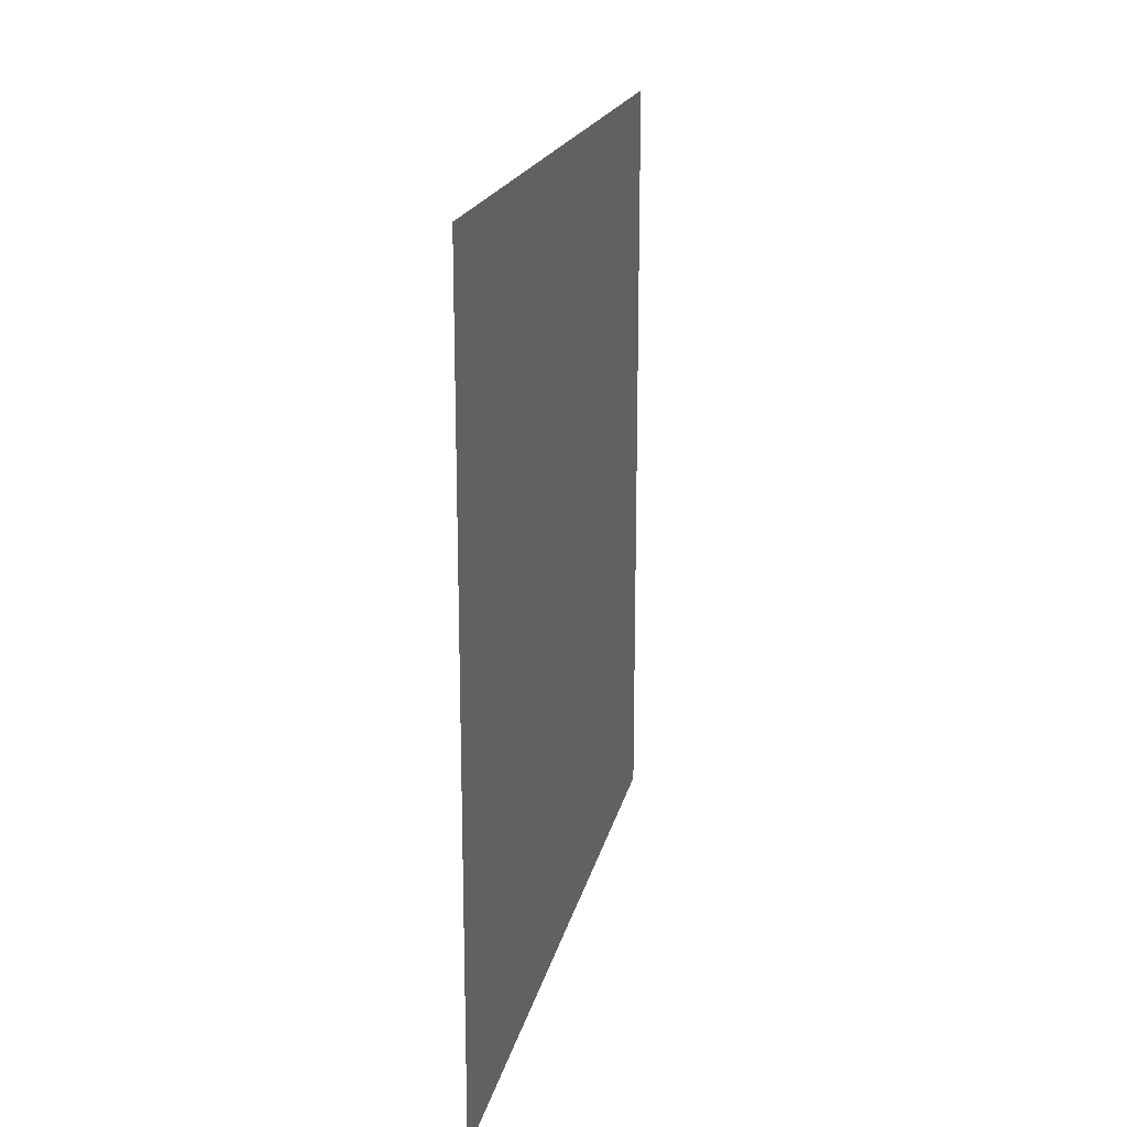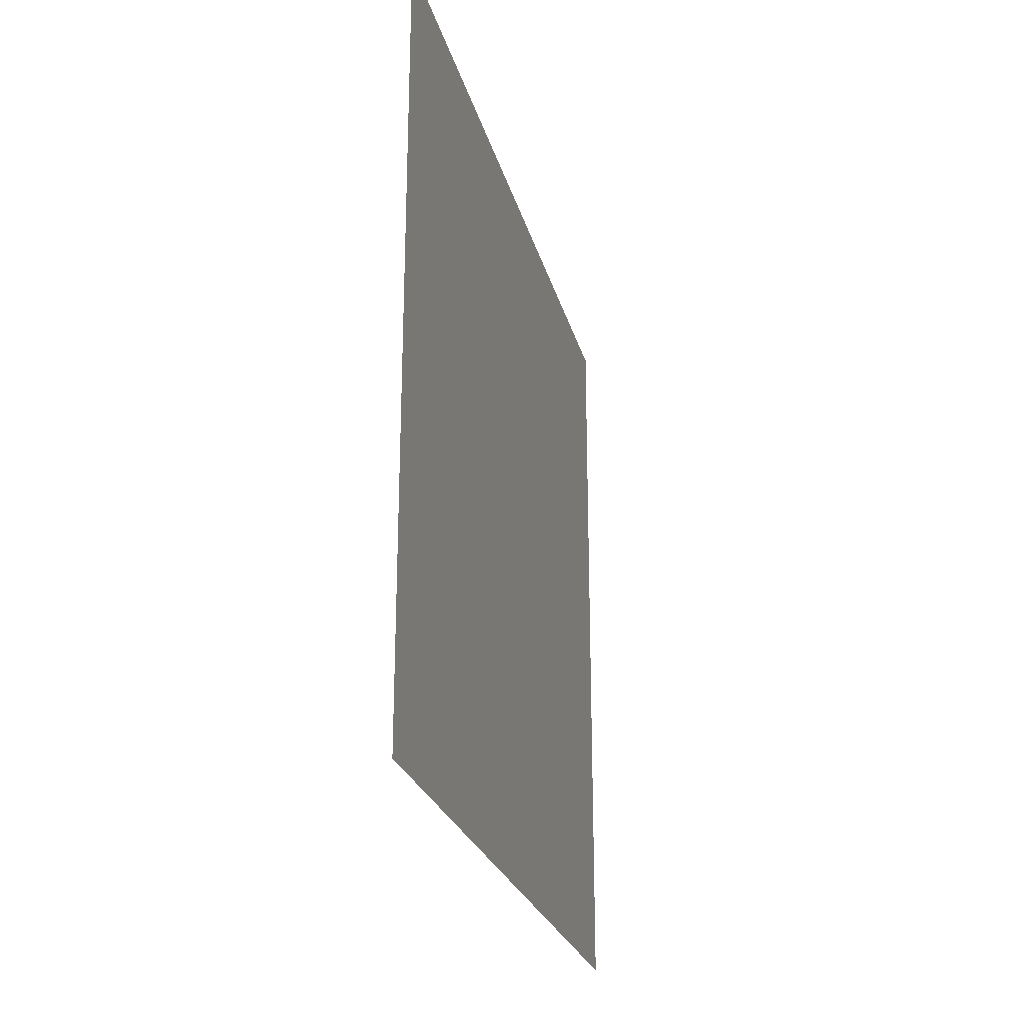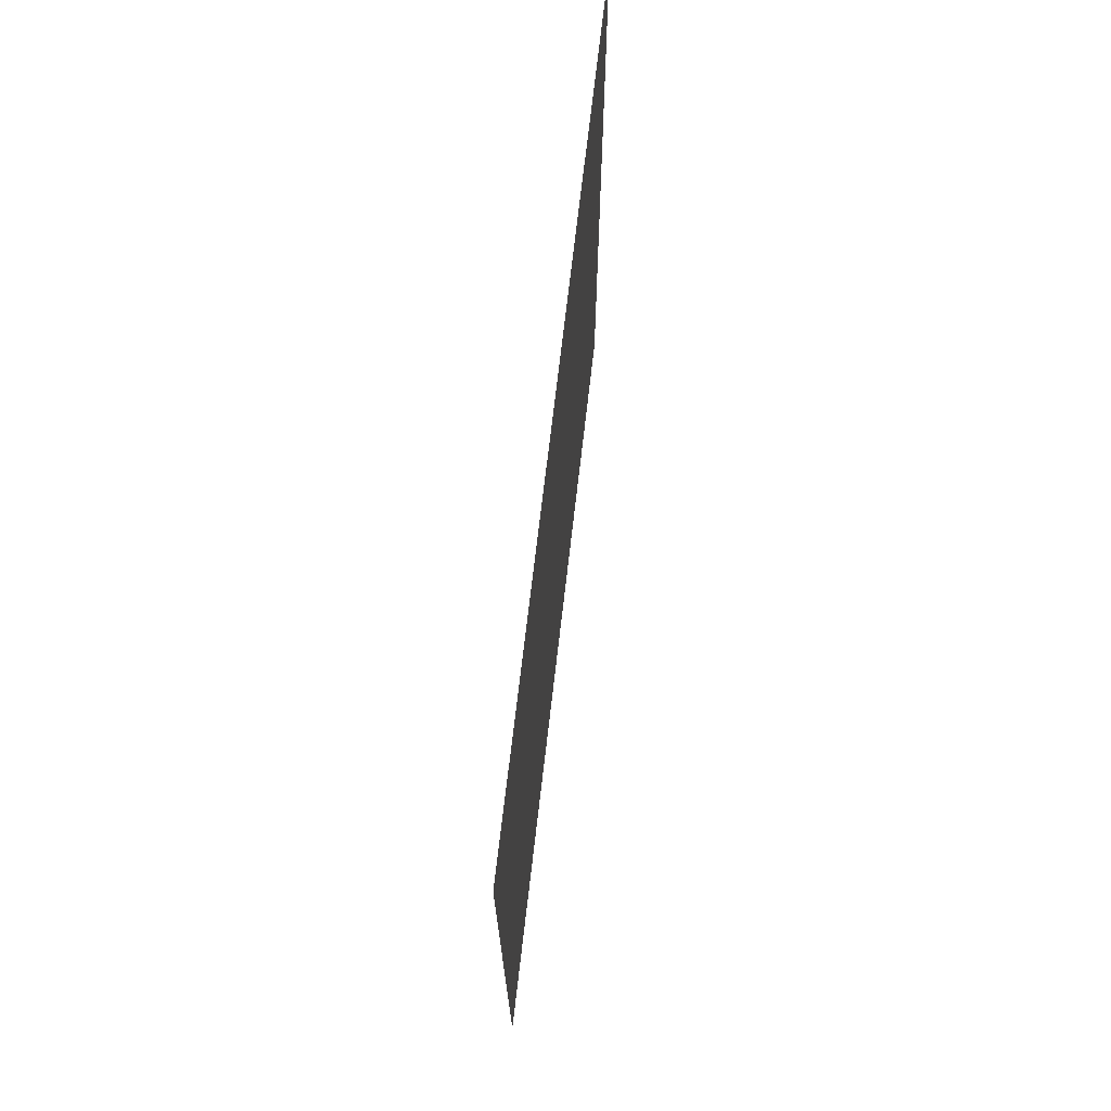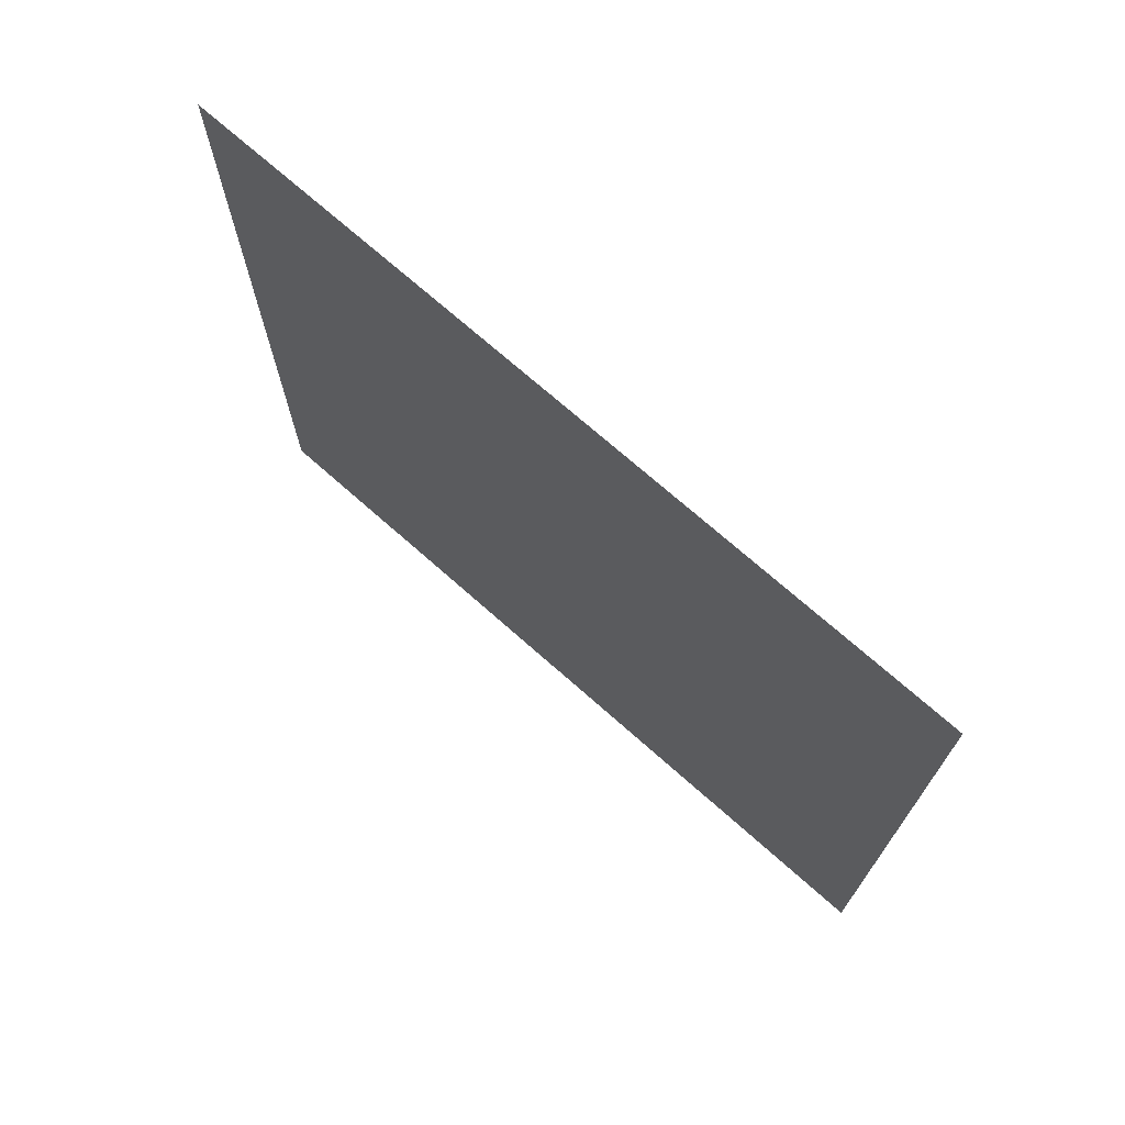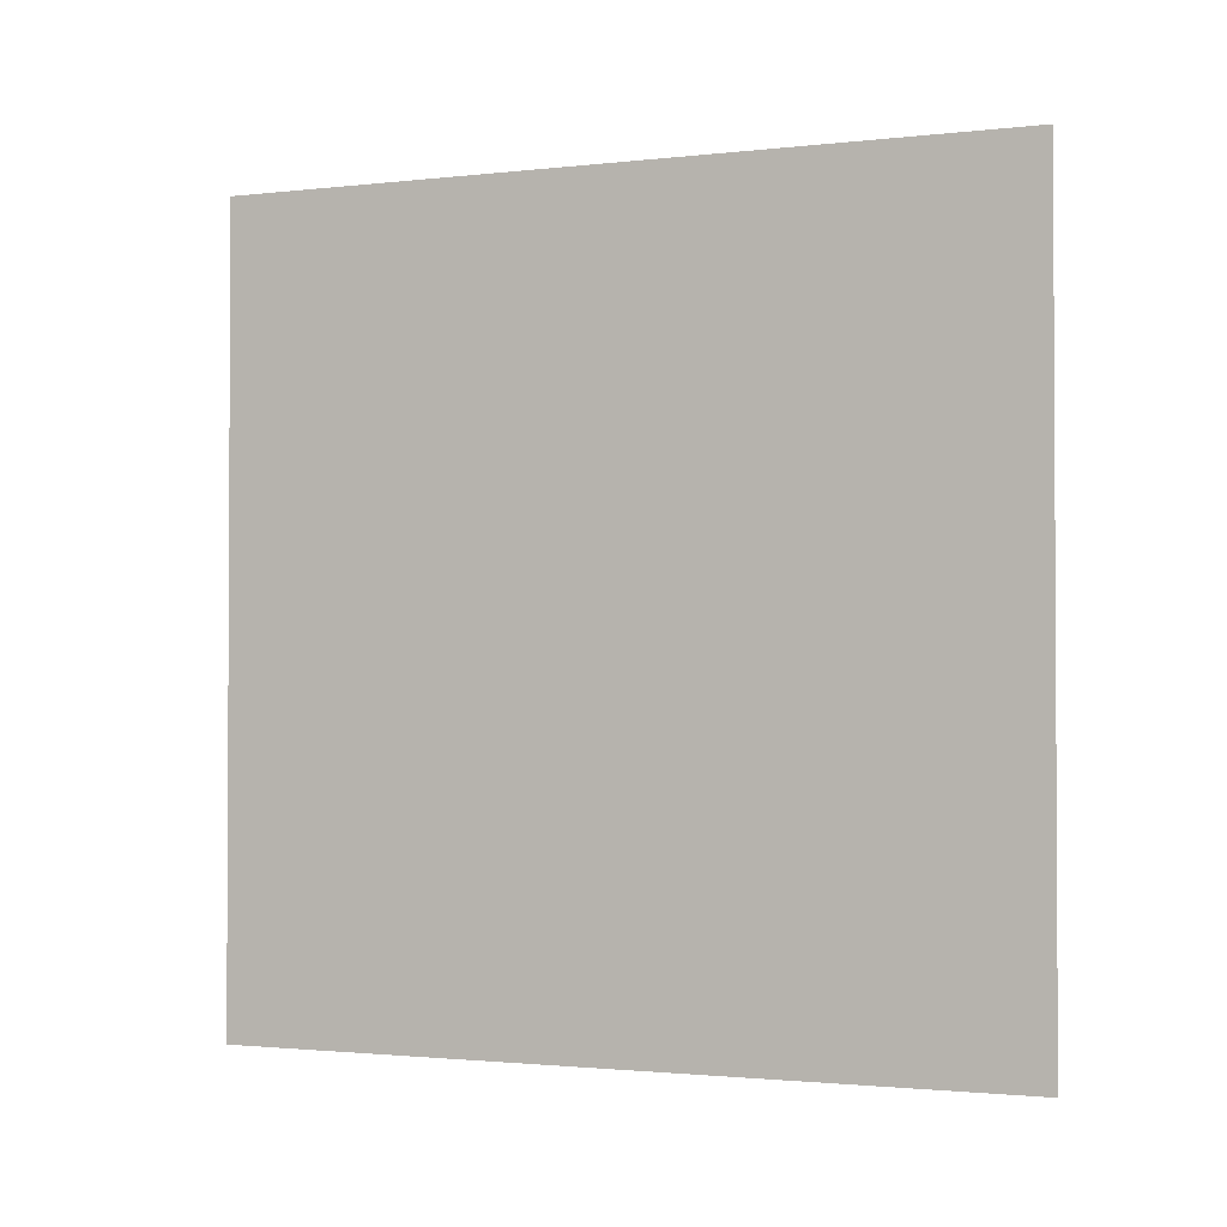
<metadata>
{"format":"obj","ext":"obj","renderer":"f3d","projection":"perspective","resolution":1024,"background":"white","views":[{"elev":19.0,"azim":12.1,"up":"+Z"},{"elev":-24.6,"azim":-166.3,"up":"+Y"},{"elev":71.0,"azim":-173.4,"up":"+Y"},{"elev":71.6,"azim":131.6,"up":"+Y"},{"elev":-1.7,"azim":112.4,"up":"+Z"}]}
</metadata>
<code>
o right_wall
v 0 0 559.2
v 0 0 0
v 0 548.8 0
v 0 548.8 559.2
f 1 2 3
f 1 3 4

</code>
